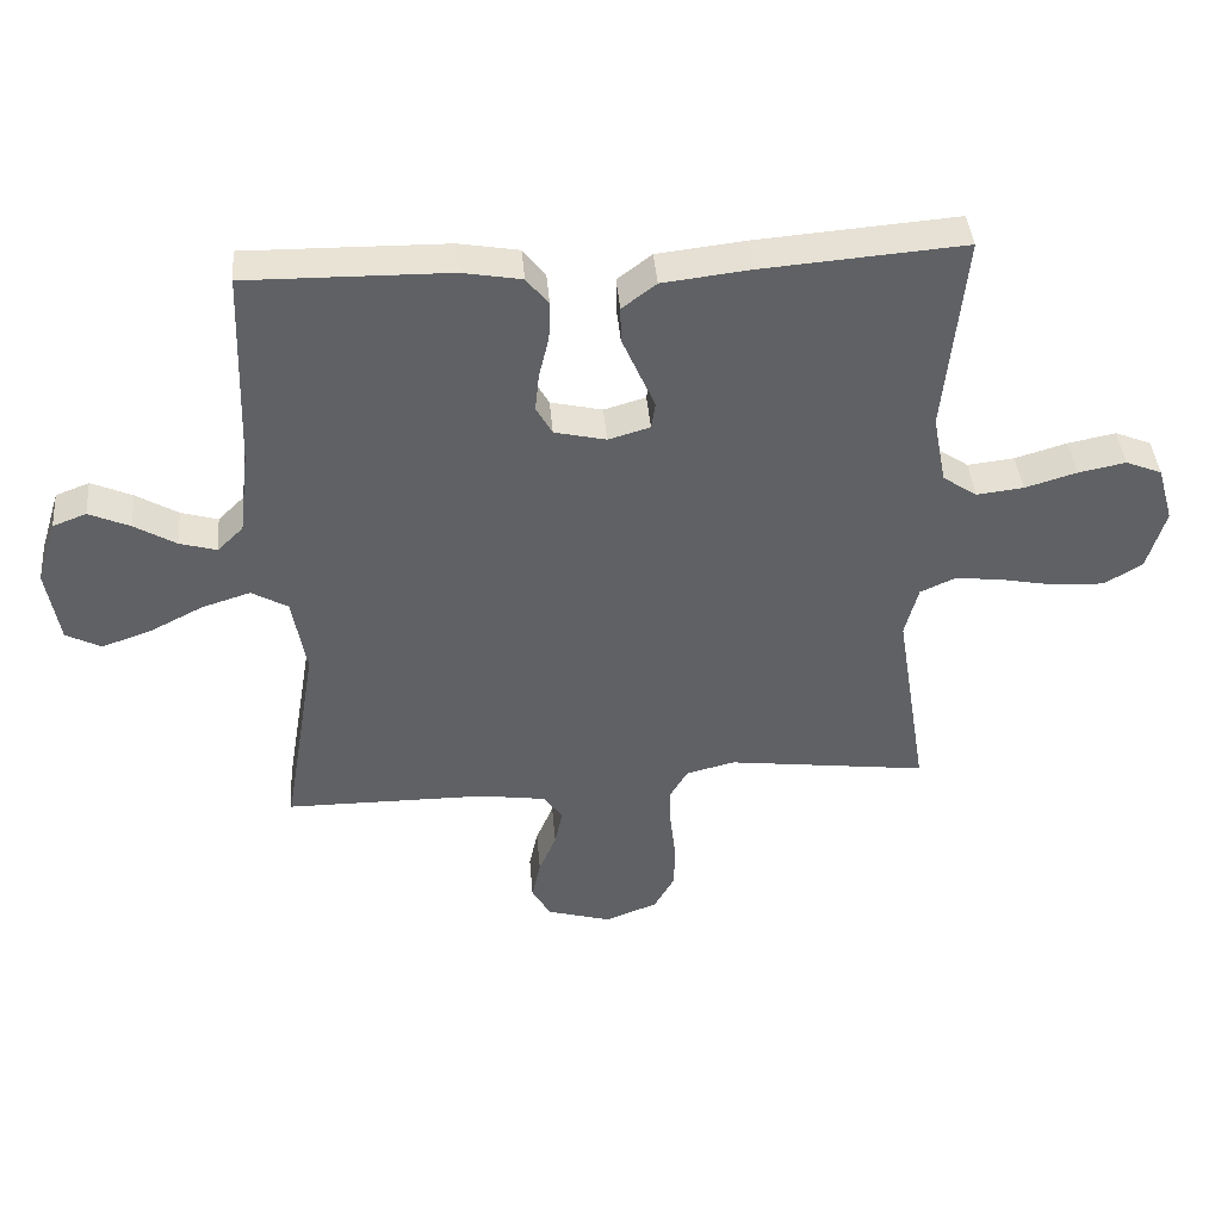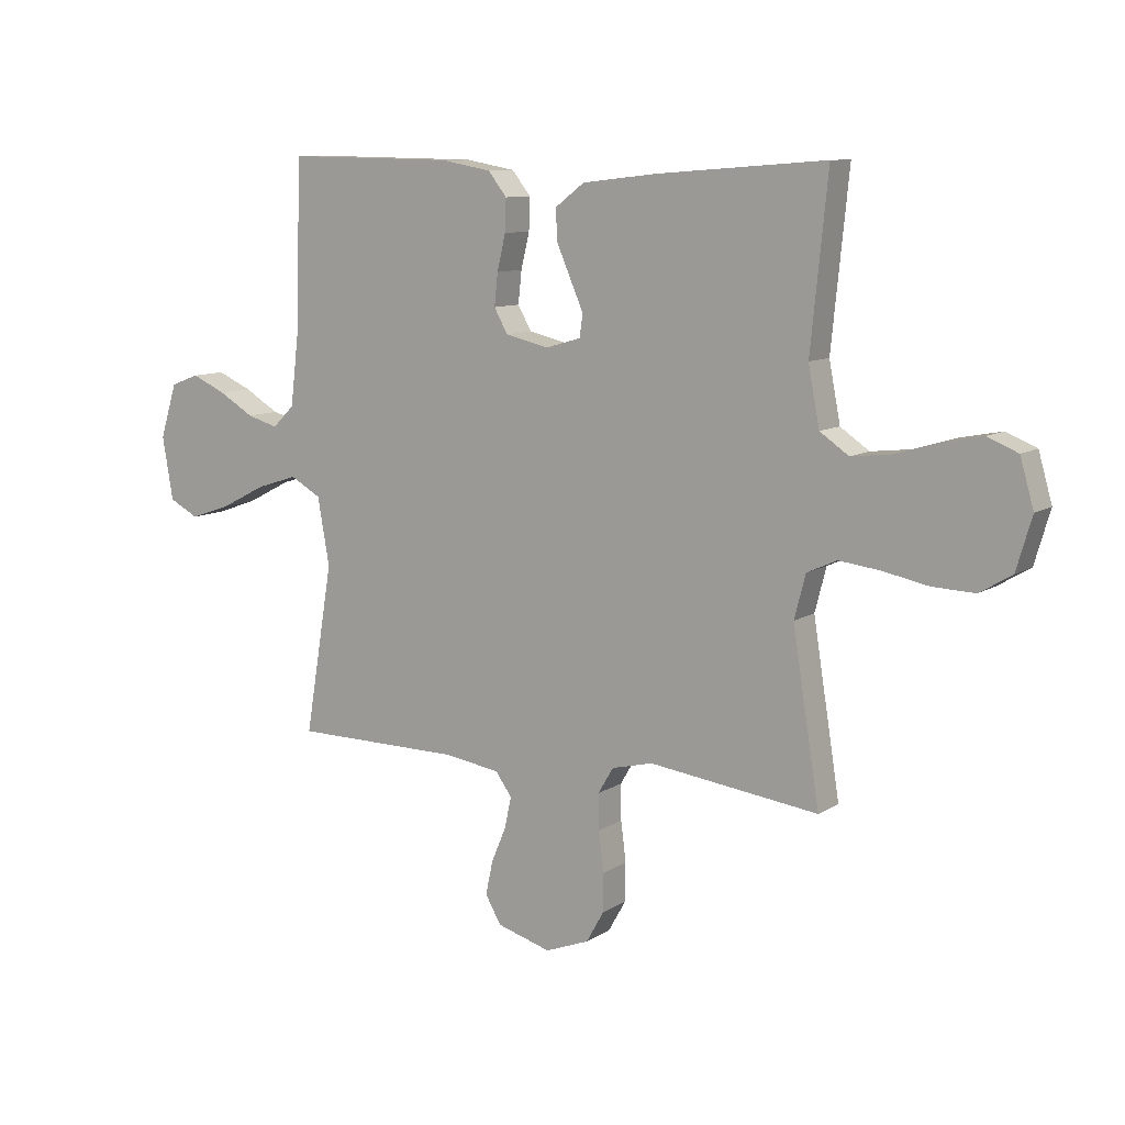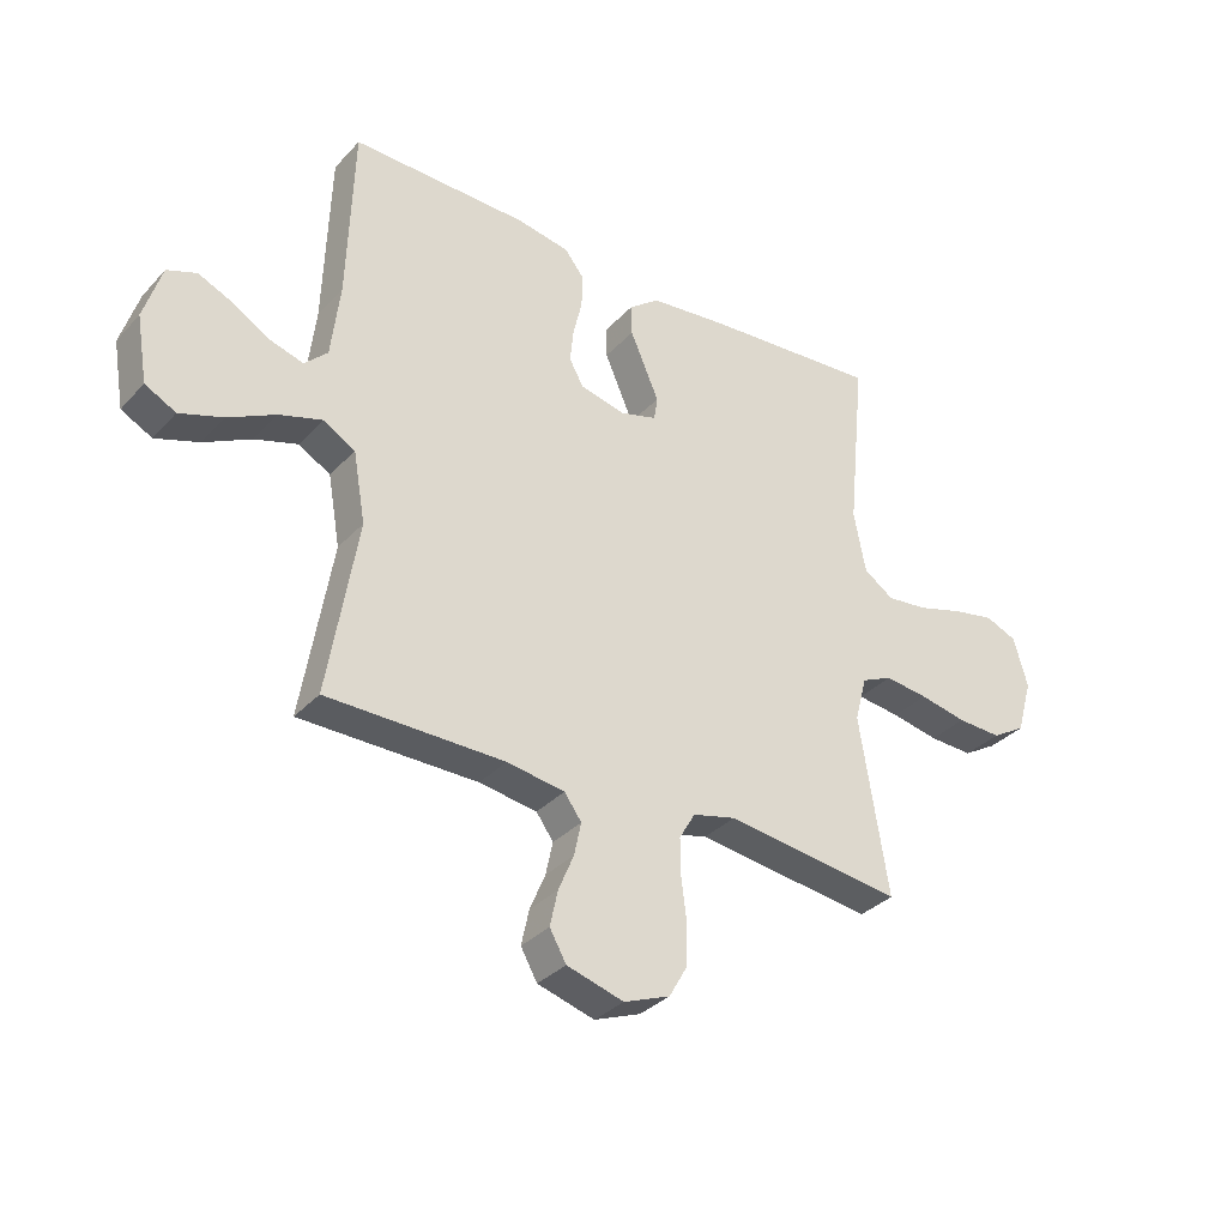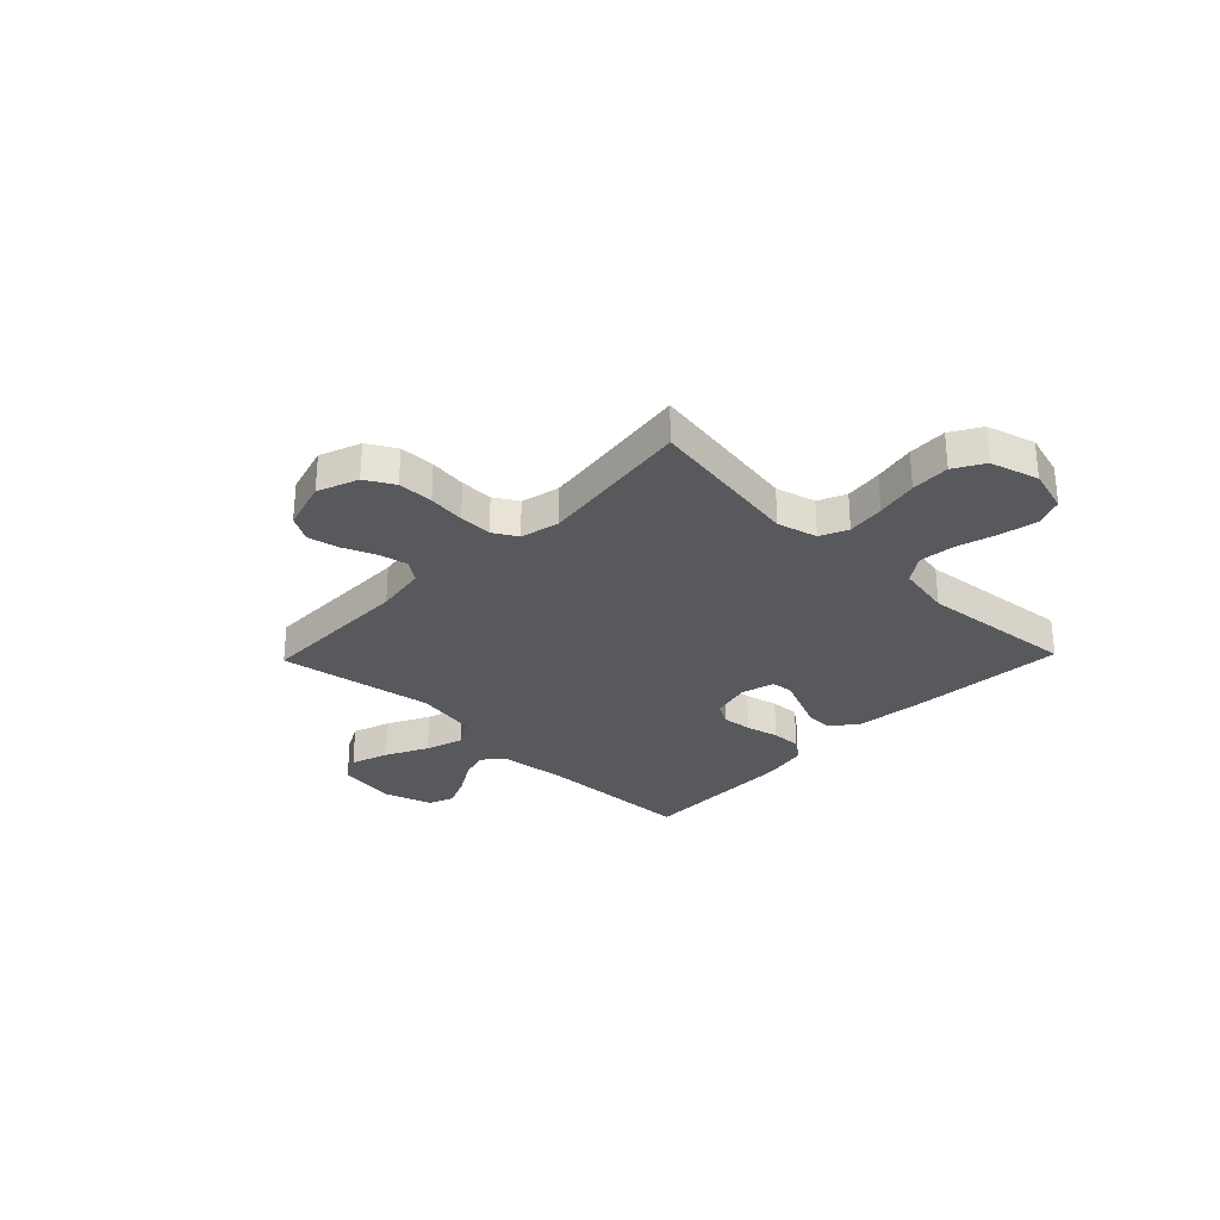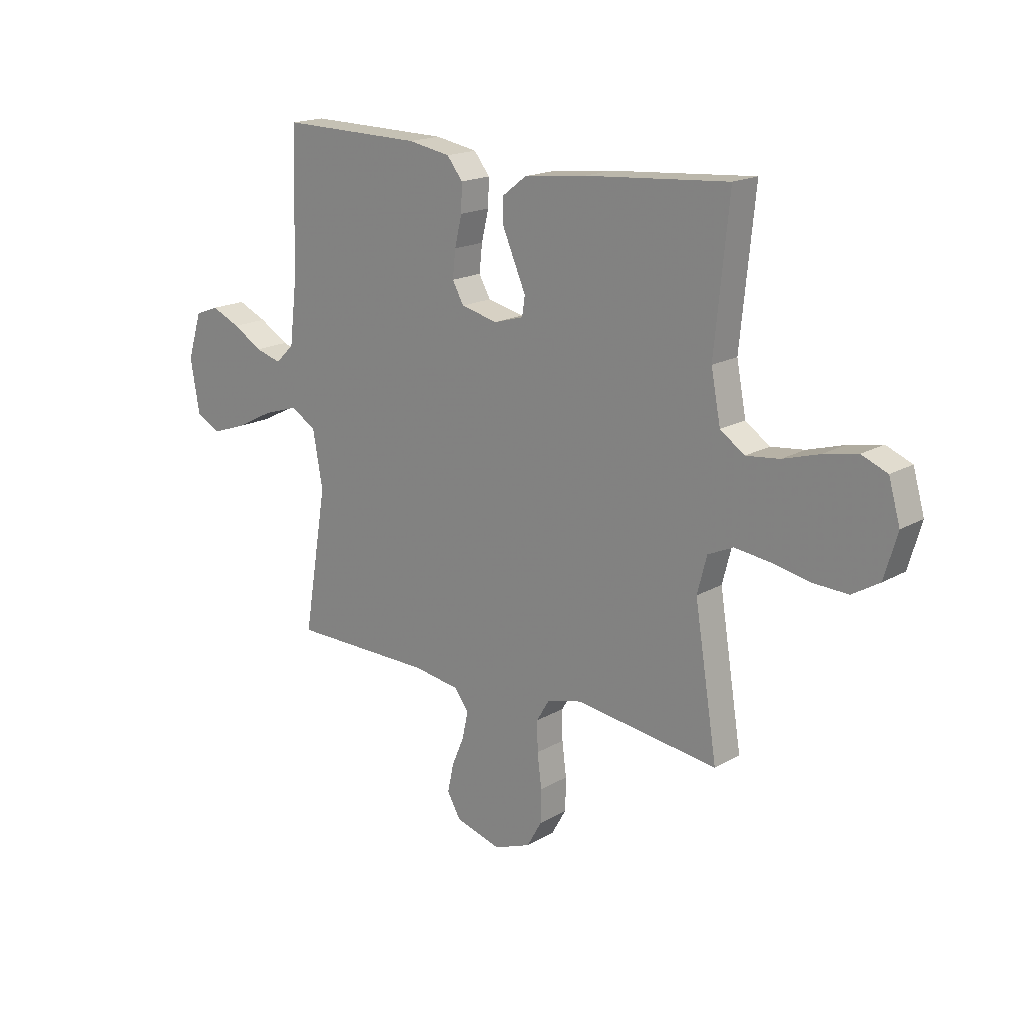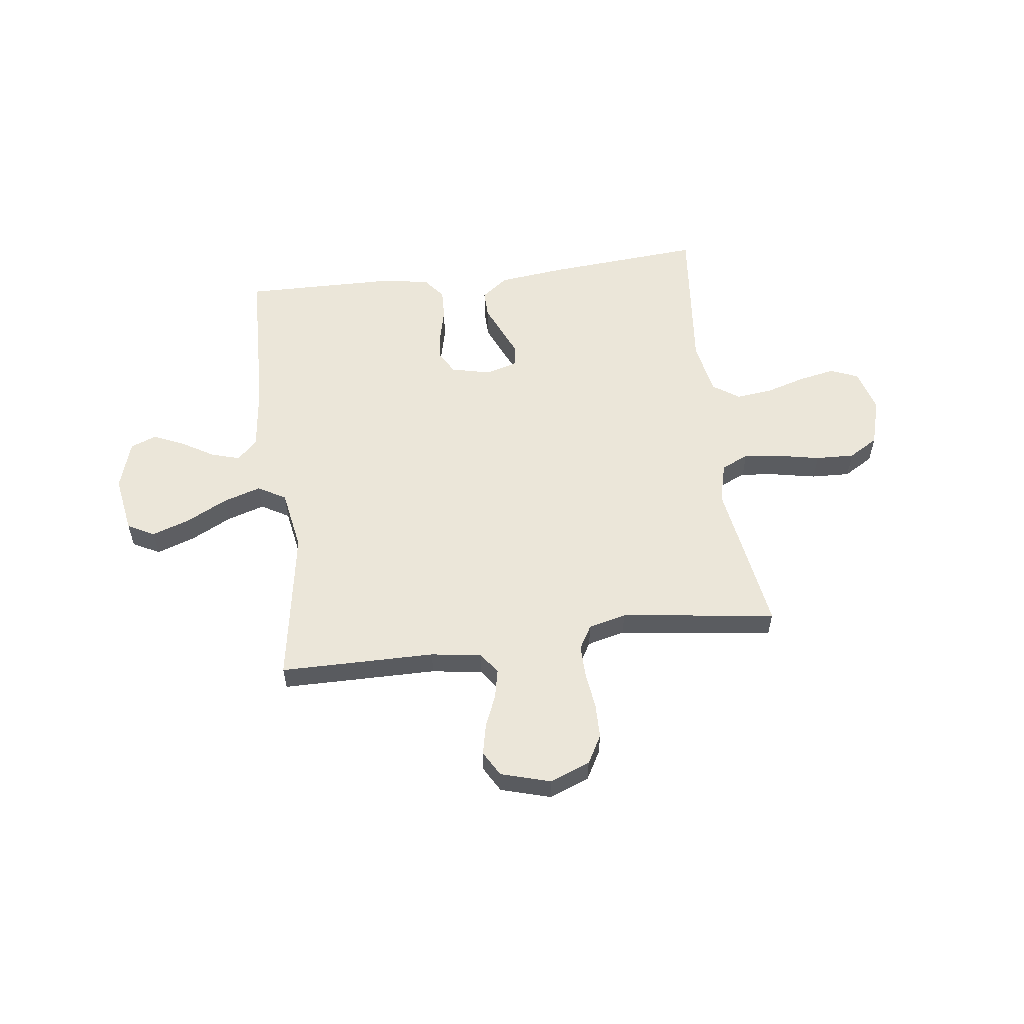
<metadata>
{"format":"obj","ext":"obj","renderer":"f3d","projection":"perspective","resolution":1024,"background":"white","views":[{"elev":41.6,"azim":175.1,"up":"+Z"},{"elev":9.9,"azim":-147.4,"up":"+Z"},{"elev":-33.5,"azim":144.4,"up":"+Z"},{"elev":-29.6,"azim":-134.0,"up":"+Y"},{"elev":17.7,"azim":-138.4,"up":"+Z"},{"elev":56.2,"azim":172.7,"up":"+Y"}]}
</metadata>
<code>
v -0.5 0.07 0.5
v -0.2 0.07 0.477
v -0.069 0.07 0.462
v -0.018 0.07 0.423
v -0.019 0.07 0.37
v -0.044 0.07 0.312
v -0.068 0.07 0.257
v -0.062 0.07 0.217
v 0 0.07 0.199
v 0.077 0.07 0.217
v 0.101 0.07 0.26
v 0.095 0.07 0.317
v 0.08 0.07 0.38
v 0.078 0.07 0.437
v 0.111 0.07 0.479
v 0.2 0.07 0.495
v 0.5 0.07 0.5
v 0.51 0.07 0.2
v 0.525 0.07 0.073
v 0.564 0.07 0.035
v 0.619 0.07 0.051
v 0.681 0.07 0.088
v 0.742 0.07 0.115
v 0.792 0.07 0.096
v 0.822 0.07 0
v 0.803 0.07 -0.112
v 0.751 0.07 -0.139
v 0.678 0.07 -0.114
v 0.598 0.07 -0.073
v 0.525 0.07 -0.05
v 0.471 0.07 -0.081
v 0.45 0.07 -0.2
v 0.5 0.07 -0.5
v 0.2 0.07 -0.502
v 0.102 0.07 -0.517
v 0.073 0.07 -0.557
v 0.085 0.07 -0.613
v 0.111 0.07 -0.675
v 0.124 0.07 -0.735
v 0.096 0.07 -0.784
v 0 0.07 -0.812
v -0.078 0.07 -0.782
v -0.109 0.07 -0.727
v -0.11 0.07 -0.659
v -0.101 0.07 -0.588
v -0.1 0.07 -0.525
v -0.127 0.07 -0.479
v -0.2 0.07 -0.461
v -0.5 0.07 -0.5
v -0.452 0.07 -0.2
v -0.472 0.07 -0.123
v -0.525 0.07 -0.099
v -0.598 0.07 -0.108
v -0.678 0.07 -0.124
v -0.753 0.07 -0.127
v -0.81 0.07 -0.093
v -0.837 0.07 0
v -0.813 0.07 0.084
v -0.759 0.07 0.106
v -0.688 0.07 0.092
v -0.611 0.07 0.069
v -0.541 0.07 0.061
v -0.49 0.07 0.096
v -0.47 0.07 0.2
v -0.5 0 0.5
v -0.2 0 0.477
v -0.069 0 0.462
v -0.018 0 0.423
v -0.019 0 0.37
v -0.044 0 0.312
v -0.068 0 0.257
v -0.062 0 0.217
v 0 0 0.199
v 0.077 0 0.217
v 0.101 0 0.26
v 0.095 0 0.317
v 0.08 0 0.38
v 0.078 0 0.437
v 0.111 0 0.479
v 0.2 0 0.495
v 0.5 0 0.5
v 0.51 0 0.2
v 0.525 0 0.073
v 0.564 0 0.035
v 0.619 0 0.051
v 0.681 0 0.088
v 0.742 0 0.115
v 0.792 0 0.096
v 0.822 0 0
v 0.803 0 -0.112
v 0.751 0 -0.139
v 0.678 0 -0.114
v 0.598 0 -0.073
v 0.525 0 -0.05
v 0.471 0 -0.081
v 0.45 0 -0.2
v 0.5 0 -0.5
v 0.2 0 -0.502
v 0.102 0 -0.517
v 0.073 0 -0.557
v 0.085 0 -0.613
v 0.111 0 -0.675
v 0.124 0 -0.735
v 0.096 0 -0.784
v 0 0 -0.812
v -0.078 0 -0.782
v -0.109 0 -0.727
v -0.11 0 -0.659
v -0.101 0 -0.588
v -0.1 0 -0.525
v -0.127 0 -0.479
v -0.2 0 -0.461
v -0.5 0 -0.5
v -0.452 0 -0.2
v -0.472 0 -0.123
v -0.525 0 -0.099
v -0.598 0 -0.108
v -0.678 0 -0.124
v -0.753 0 -0.127
v -0.81 0 -0.093
v -0.837 0 0
v -0.813 0 0.084
v -0.759 0 0.106
v -0.688 0 0.092
v -0.611 0 0.069
v -0.541 0 0.061
v -0.49 0 0.096
v -0.47 0 0.2
f 58 59 60 61
f 58 61 62
f 57 58 62
f 56 57 62
f 53 54 55 56
f 52 53 56 62
f 51 52 62 63
f 48 49 50
f 47 48 50 51
f 42 43 44 45
f 42 45 46
f 41 42 46
f 40 41 46
f 37 38 39 40
f 36 37 40 46
f 35 36 46 47
f 32 33 34
f 31 32 34 35
f 26 27 28 29
f 26 29 30
f 25 26 30
f 24 25 30
f 21 22 23 24
f 20 21 24 30
f 19 20 30 31
f 15 16 17 18
f 12 13 14 15
f 11 12 15 18
f 10 11 18 19
f 4 5 6 7
f 2 3 4 7
f 64 1 2 7
f 64 7 8
f 63 64 8 9
f 51 63 9
f 31 35 47 51
f 19 31 51
f 9 10 19 51
f 125 124 123 122
f 126 125 122
f 126 122 121
f 126 121 120
f 120 119 118 117
f 126 120 117 116
f 127 126 116 115
f 114 113 112
f 115 114 112 111
f 109 108 107 106
f 110 109 106
f 110 106 105
f 110 105 104
f 104 103 102 101
f 110 104 101 100
f 111 110 100 99
f 98 97 96
f 99 98 96 95
f 93 92 91 90
f 94 93 90
f 94 90 89
f 94 89 88
f 88 87 86 85
f 94 88 85 84
f 95 94 84 83
f 82 81 80 79
f 79 78 77 76
f 82 79 76 75
f 83 82 75 74
f 71 70 69 68
f 71 68 67 66
f 71 66 65 128
f 72 71 128
f 73 72 128 127
f 73 127 115
f 115 111 99 95
f 115 95 83
f 115 83 74 73
f 1 65 66 2
f 2 66 67 3
f 3 67 68 4
f 4 68 69 5
f 5 69 70 6
f 6 70 71 7
f 7 71 72 8
f 8 72 73 9
f 9 73 74 10
f 10 74 75 11
f 11 75 76 12
f 12 76 77 13
f 13 77 78 14
f 14 78 79 15
f 15 79 80 16
f 16 80 81 17
f 17 81 82 18
f 18 82 83 19
f 19 83 84 20
f 20 84 85 21
f 21 85 86 22
f 22 86 87 23
f 23 87 88 24
f 24 88 89 25
f 25 89 90 26
f 26 90 91 27
f 27 91 92 28
f 28 92 93 29
f 29 93 94 30
f 30 94 95 31
f 31 95 96 32
f 32 96 97 33
f 33 97 98 34
f 34 98 99 35
f 35 99 100 36
f 36 100 101 37
f 37 101 102 38
f 38 102 103 39
f 39 103 104 40
f 40 104 105 41
f 41 105 106 42
f 42 106 107 43
f 43 107 108 44
f 44 108 109 45
f 45 109 110 46
f 46 110 111 47
f 47 111 112 48
f 48 112 113 49
f 49 113 114 50
f 50 114 115 51
f 51 115 116 52
f 52 116 117 53
f 53 117 118 54
f 54 118 119 55
f 55 119 120 56
f 56 120 121 57
f 57 121 122 58
f 58 122 123 59
f 59 123 124 60
f 60 124 125 61
f 61 125 126 62
f 62 126 127 63
f 63 127 128 64
f 64 128 65 1

</code>
